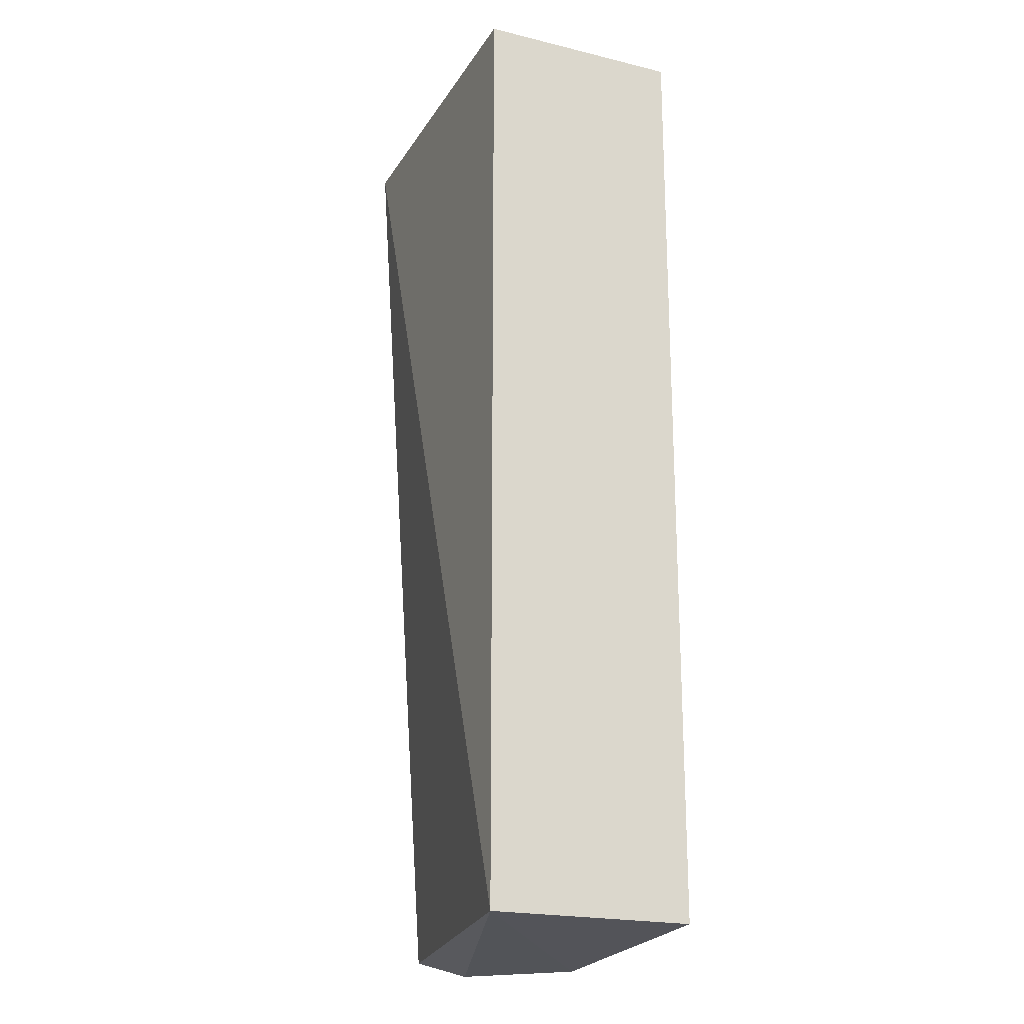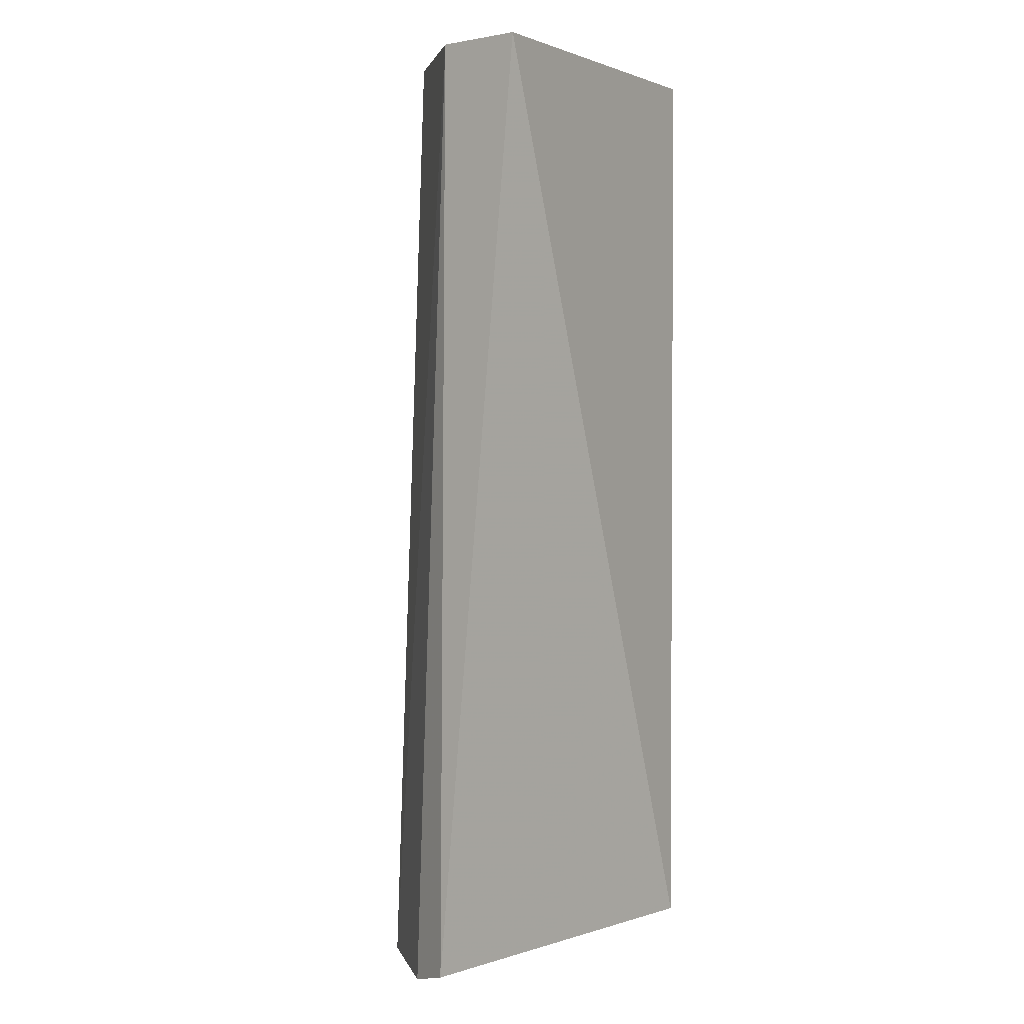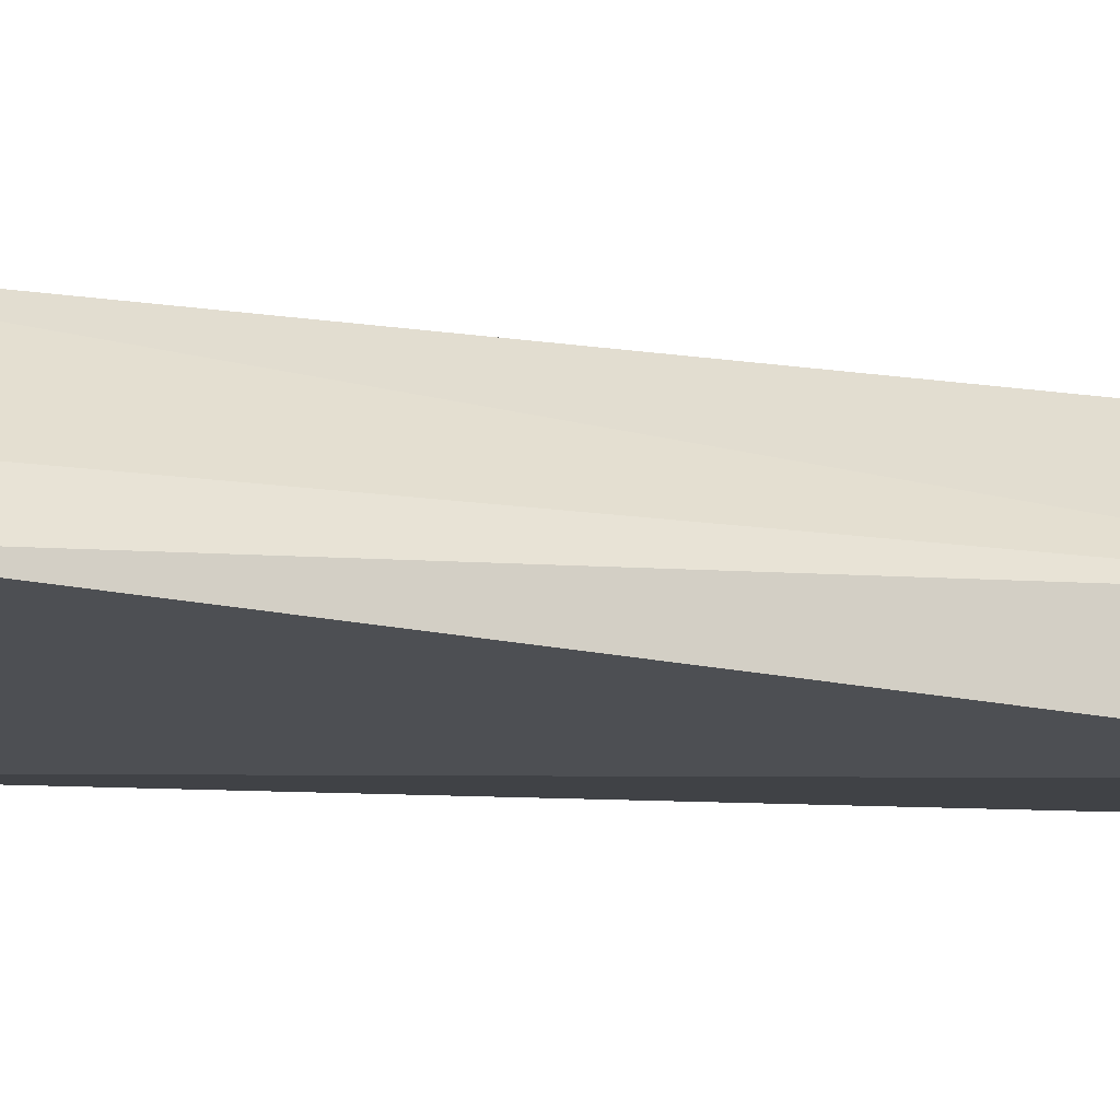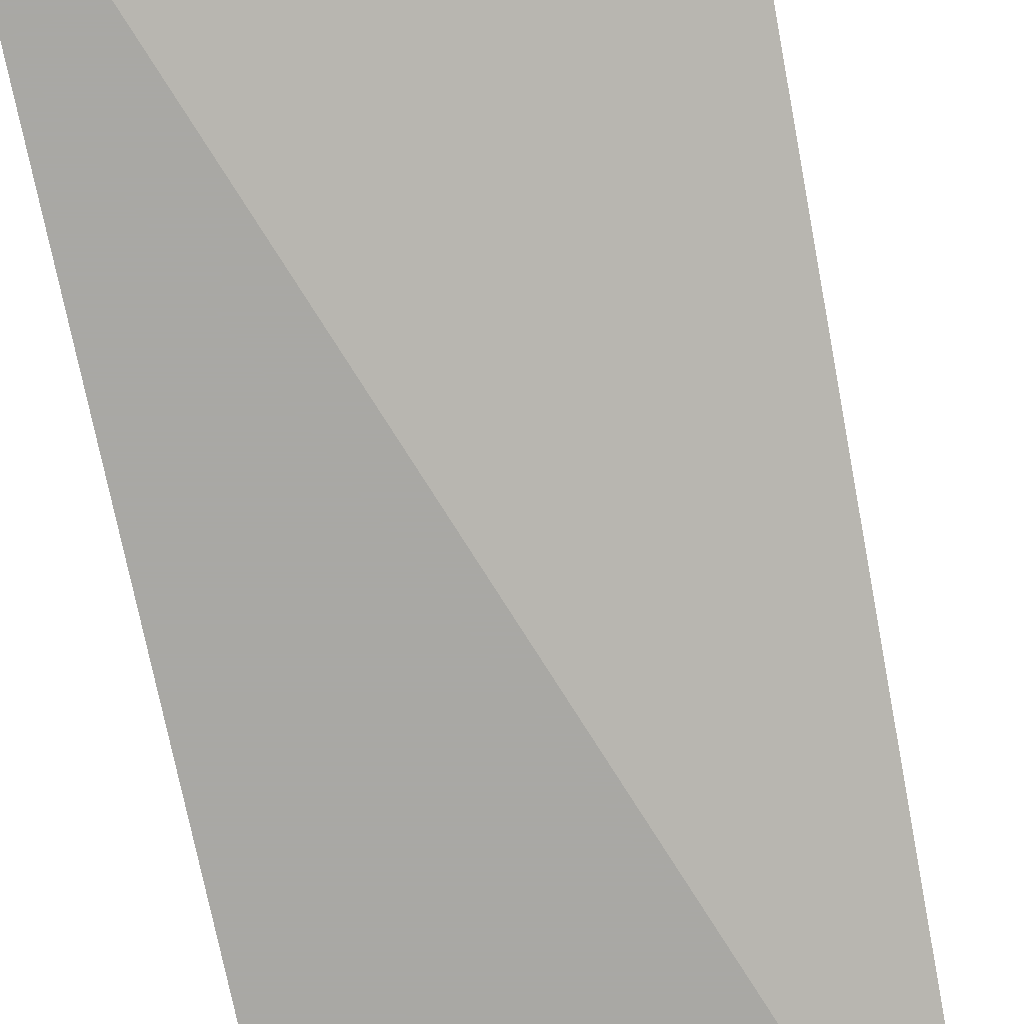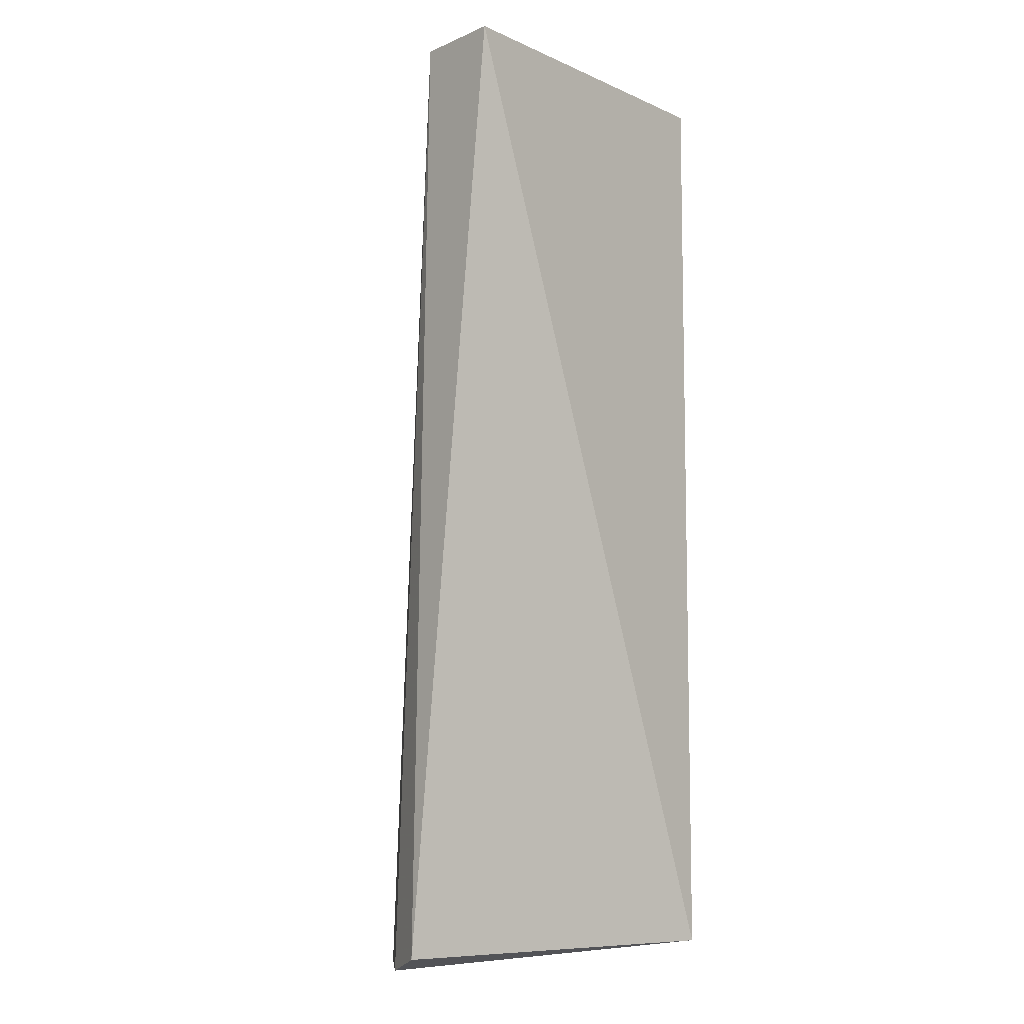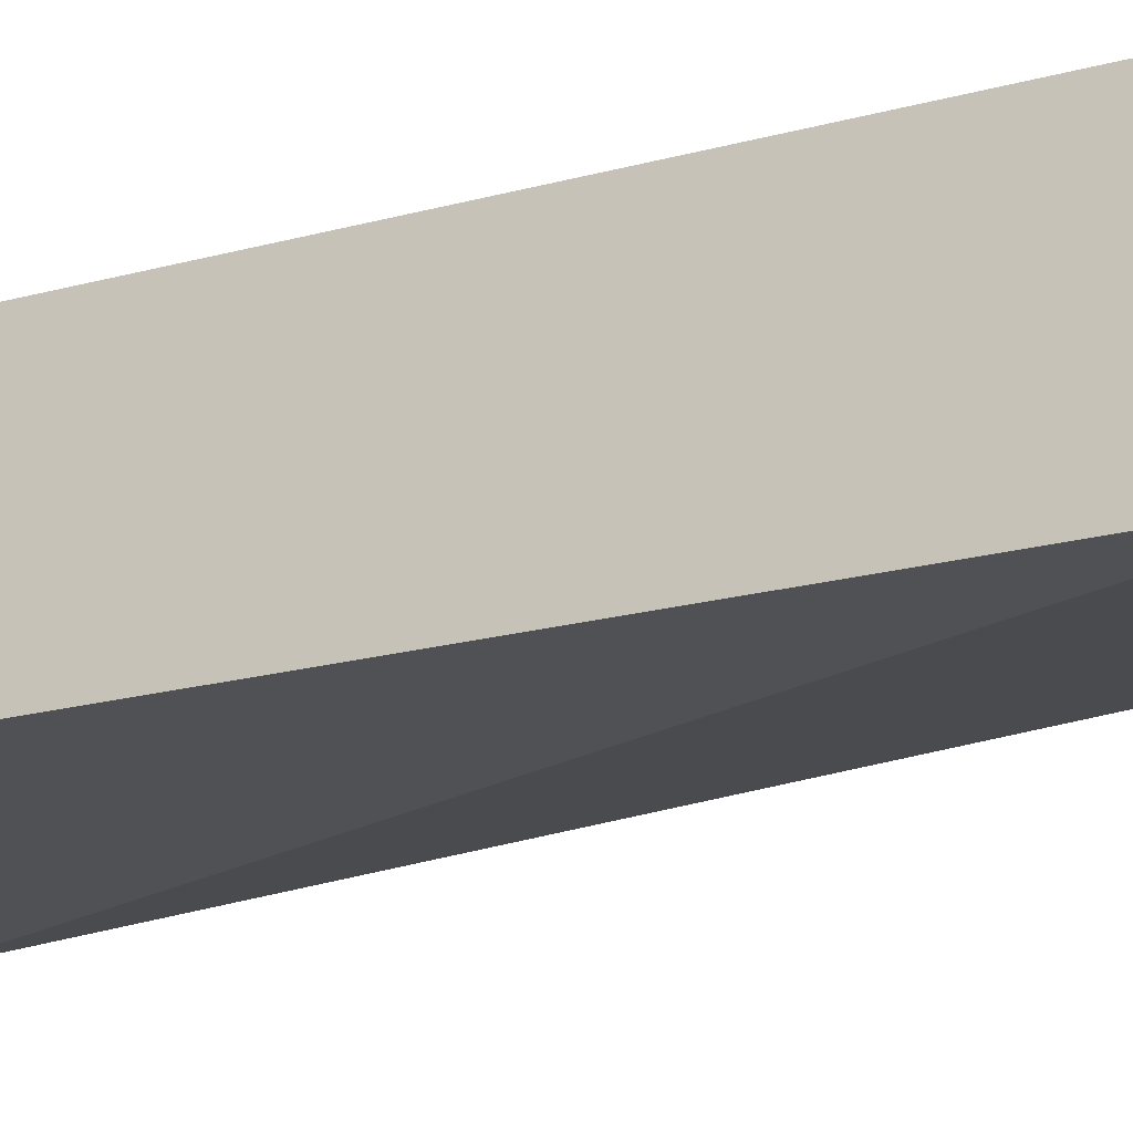
<metadata>
{"format":"obj","ext":"obj","renderer":"f3d","projection":"perspective","resolution":1024,"background":"white","views":[{"elev":-20.9,"azim":-113.4,"up":"+Y"},{"elev":2.2,"azim":121.8,"up":"+Y"},{"elev":-6.4,"azim":66.4,"up":"+Z"},{"elev":-75.0,"azim":11.7,"up":"+Z"},{"elev":-8.5,"azim":130.5,"up":"+Y"},{"elev":-20.0,"azim":-63.2,"up":"+Z"}]}
</metadata>
<code>
v 0.01557 0.08 -0.008919
v 0.02419 0.02091 -0.01597
v 0.02273 0.08 -0.02045
v 0.0009091 0.08 -0.02045
v 0.0009091 0.02091 -0.007727
v 0.0009091 0.02091 -0.02045
v 0.02192 0.08 -0.01492
v 0.01727 0.02 -0.007727
v 0.0009091 0.08 -0.007727
v 0.02273 0.02 -0.01318
f 1 3 4
f 6 3 2
f 6 4 3
f 6 5 4
f 7 2 3
f 7 3 1
f 8 7 1
f 8 5 6
f 9 1 4
f 9 4 5
f 9 8 1
f 9 5 8
f 10 2 7
f 10 7 8
f 10 8 6
f 10 6 2

</code>
